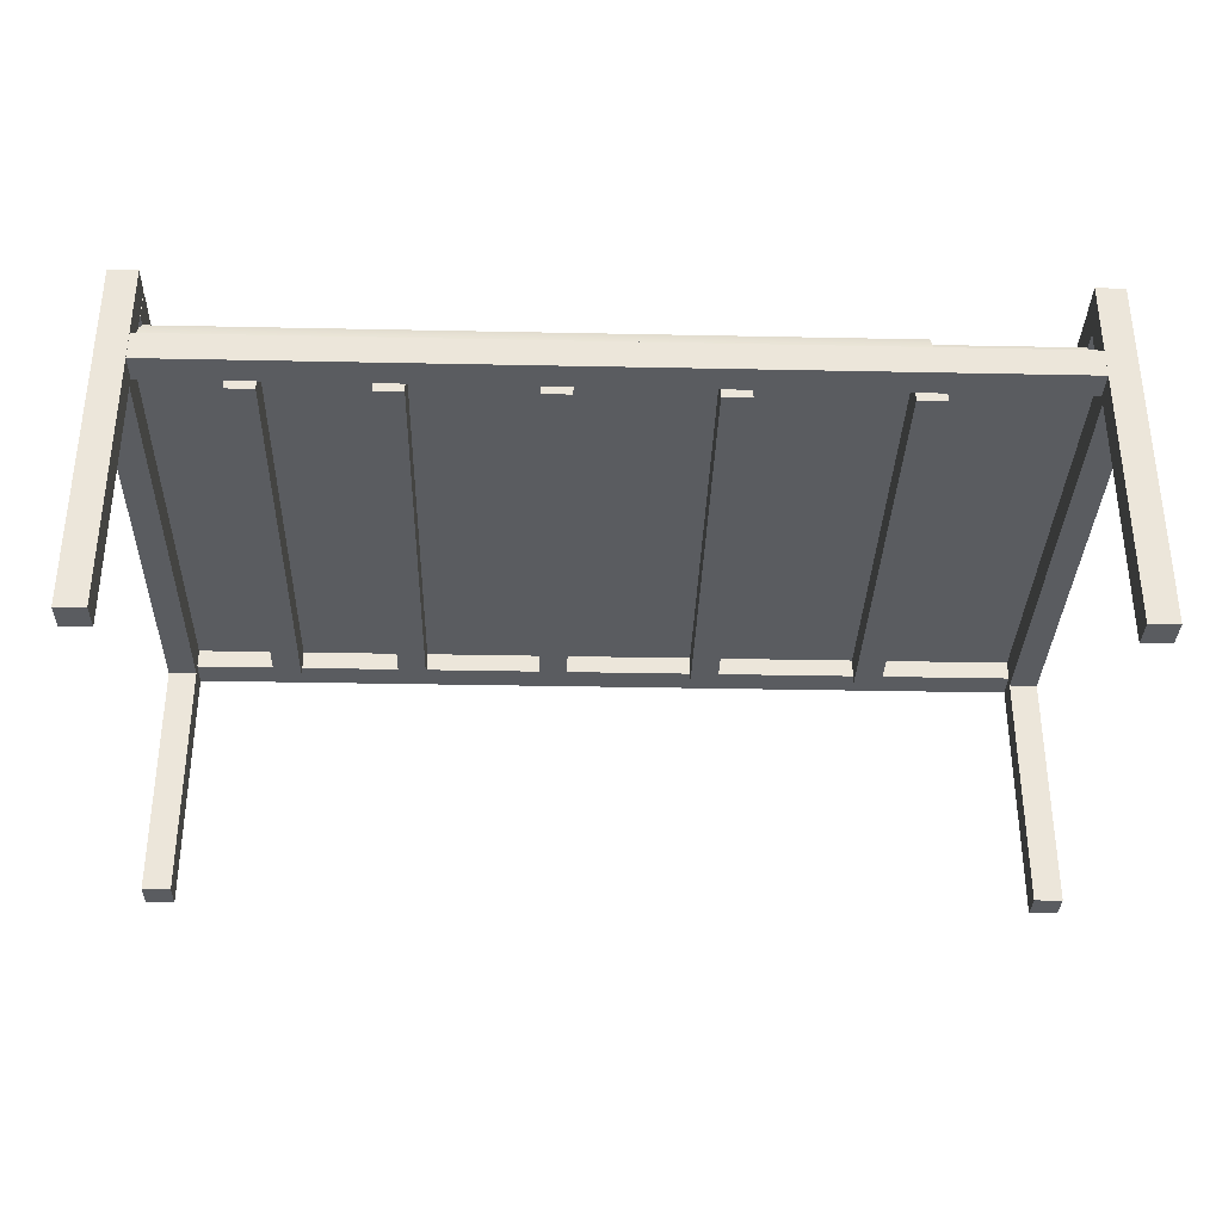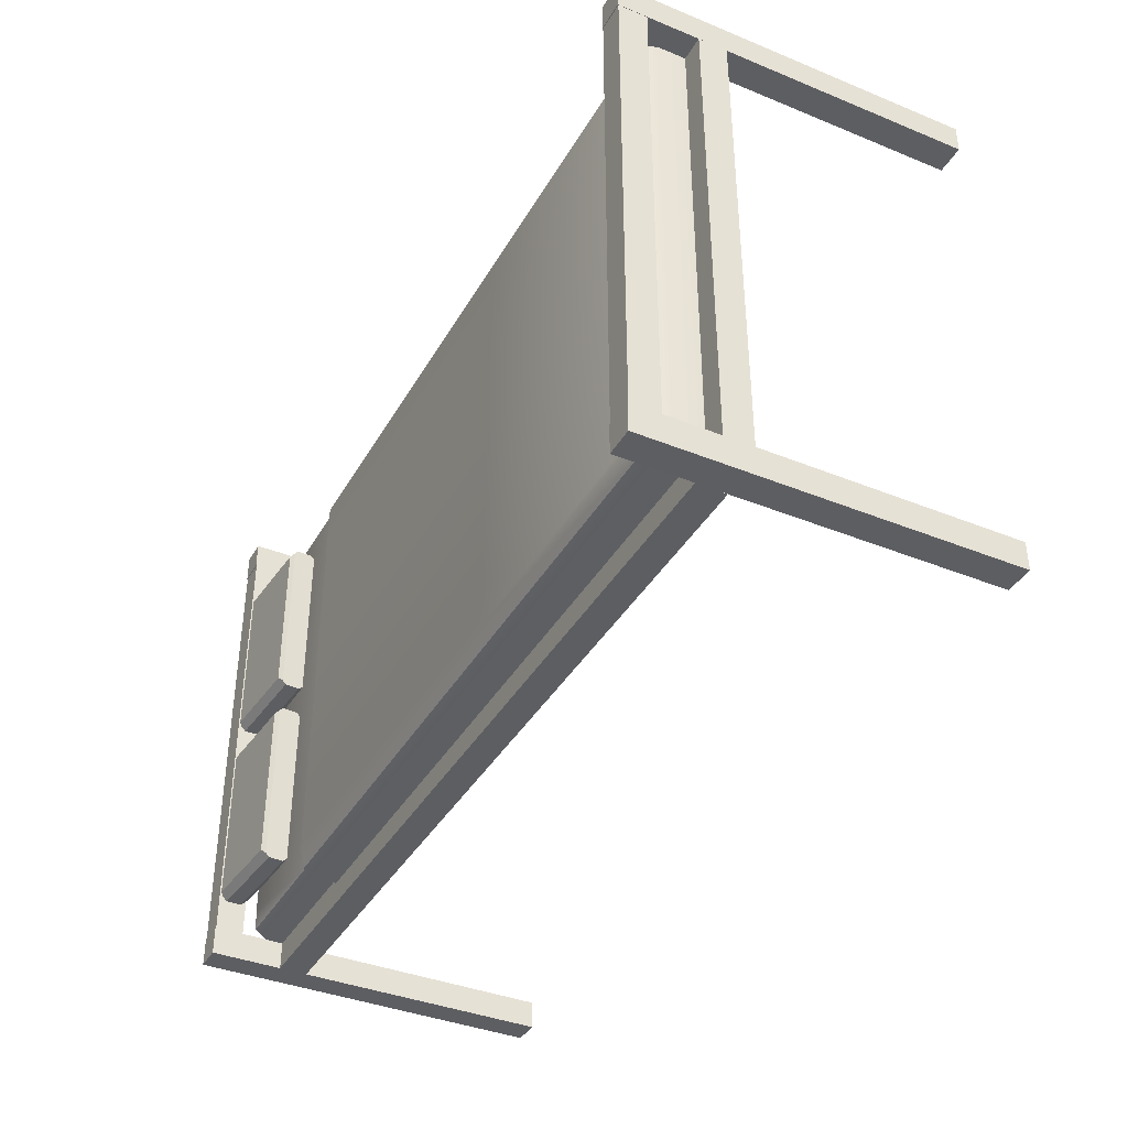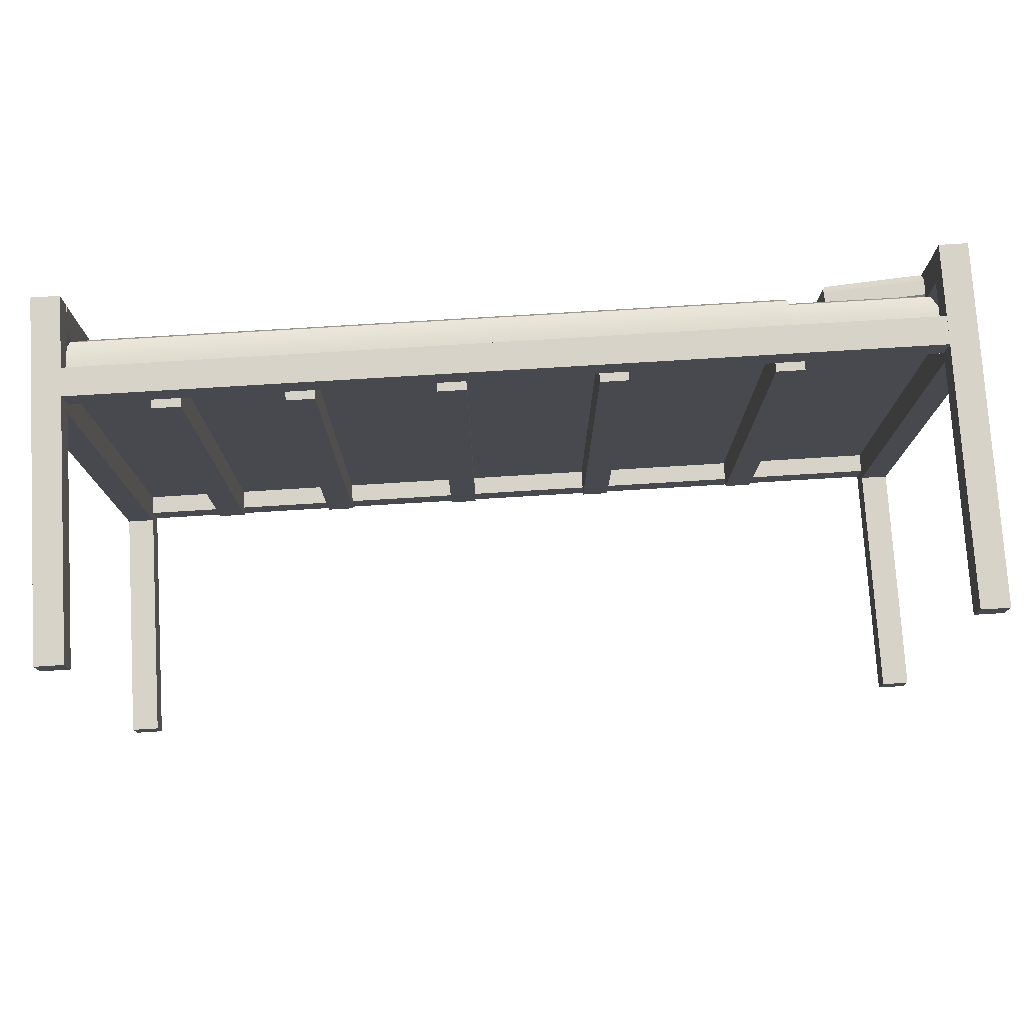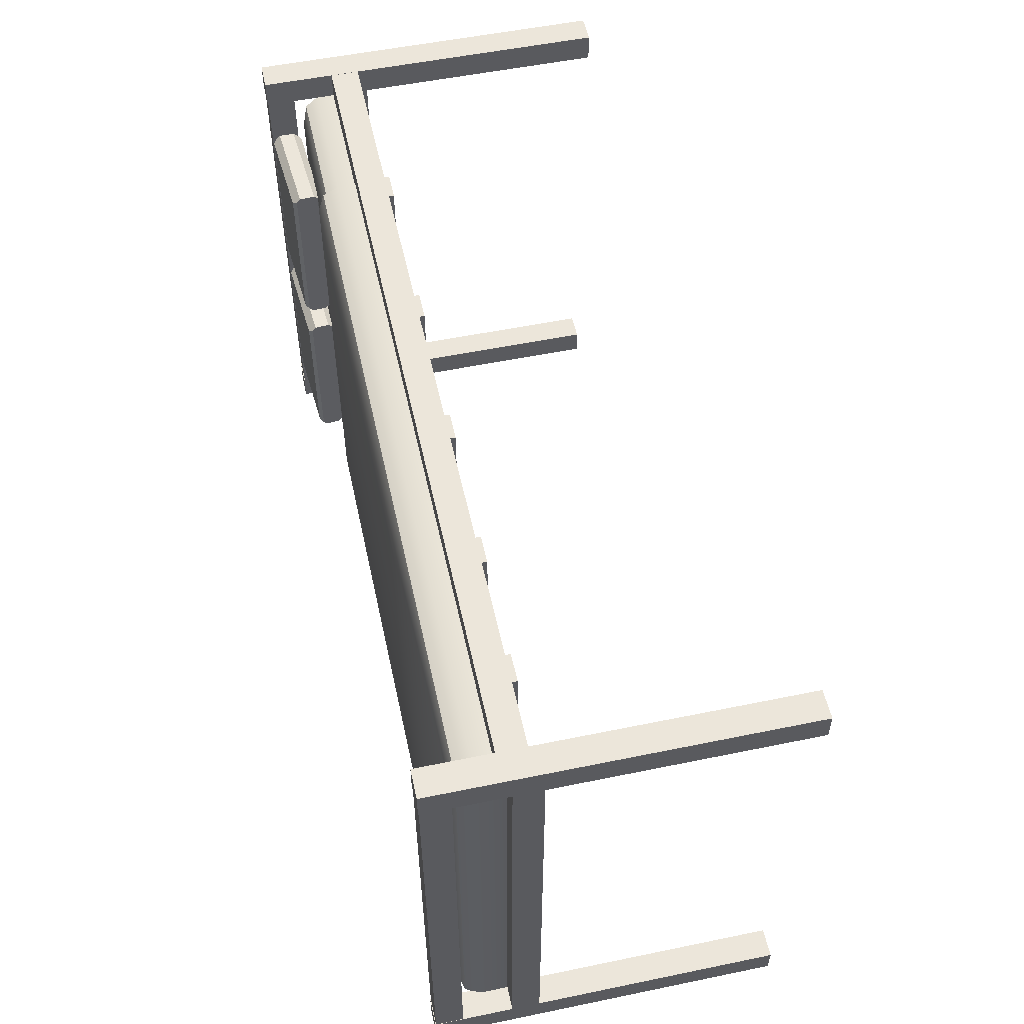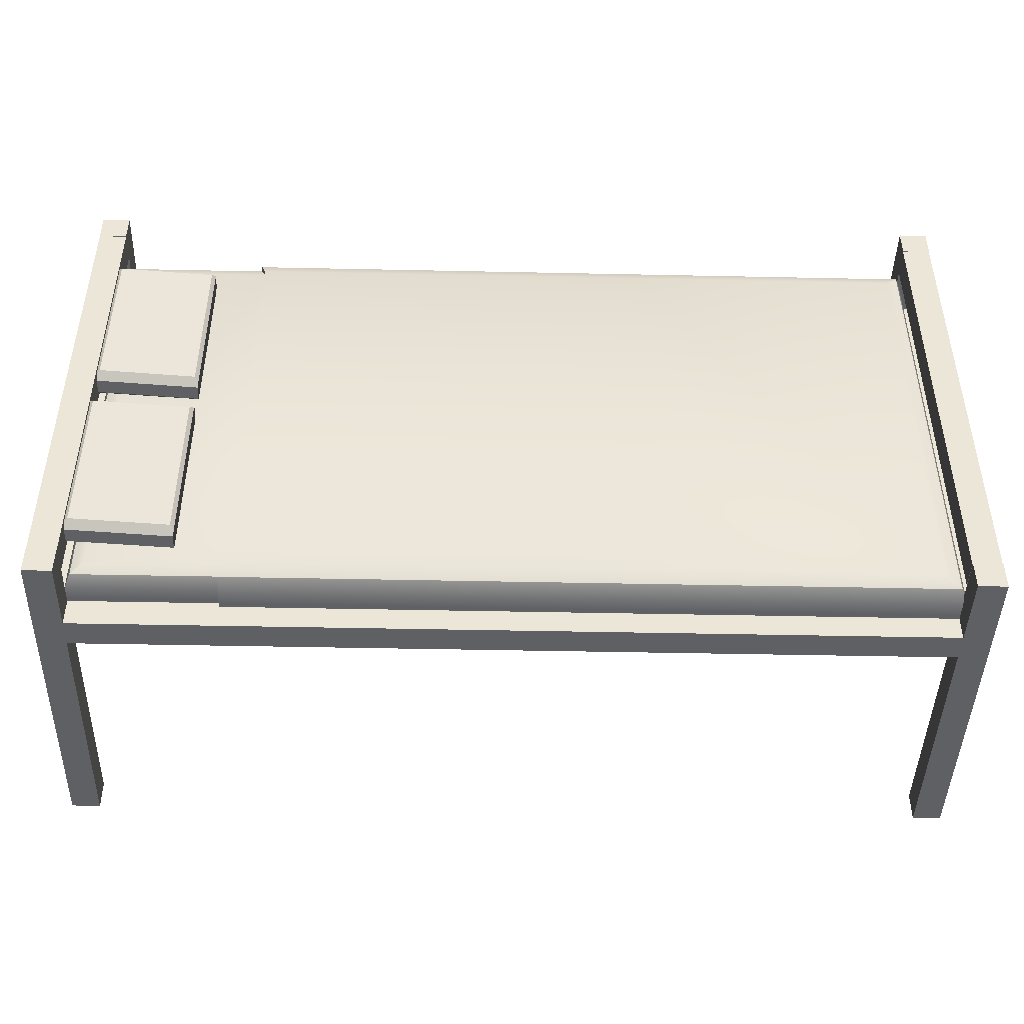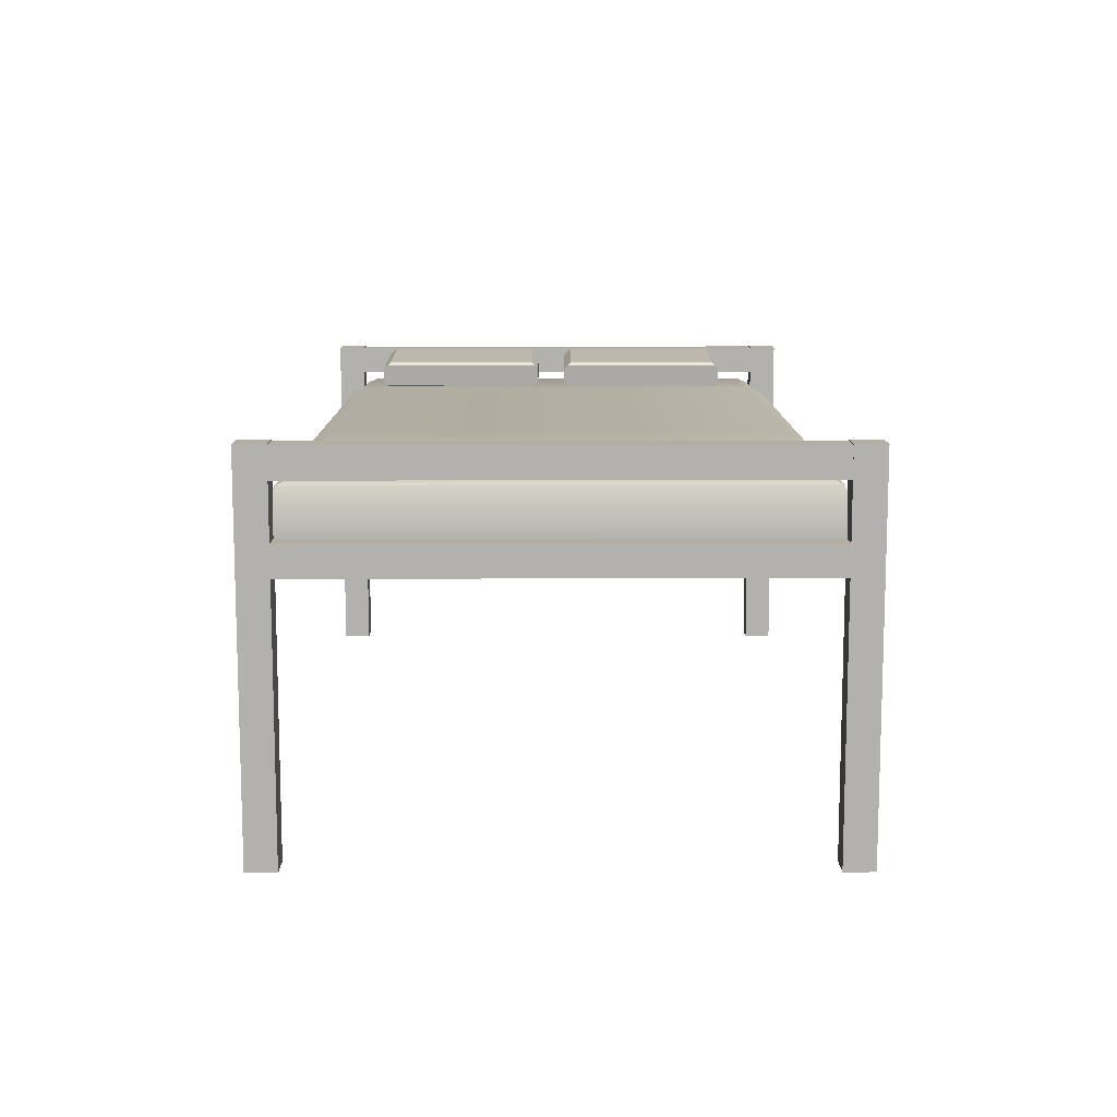
<metadata>
{"format":"obj","ext":"obj","renderer":"f3d","projection":"perspective","resolution":1024,"background":"white","views":[{"elev":-33.6,"azim":-1.6,"up":"+Y"},{"elev":-38.6,"azim":-117.1,"up":"+Z"},{"elev":77.1,"azim":-3.5,"up":"+Z"},{"elev":54.3,"azim":-102.3,"up":"+Z"},{"elev":-44.7,"azim":178.6,"up":"+Z"},{"elev":10.8,"azim":-90.2,"up":"+Y"}]}
</metadata>
<code>
g pCube24
v 40.56 2.134 15.68
v 40.56 2.134 19.3
v 34.03 2.134 19.3
v 34.03 2.134 15.68
v 40.42 2.488 15.83
v 40.52 2.446 15.72
v 40.56 2.344 15.68
v 40.56 2.344 19.3
v 40.52 2.446 19.26
v 40.42 2.488 19.15
v 39.4 2.488 15.83
v 39.44 2.446 15.72
v 39.45 2.344 15.68
v 39.45 2.134 15.68
v 39.45 2.134 19.3
v 39.45 2.344 19.3
v 39.44 2.446 19.26
v 39.4 2.488 19.15
v 36.2 2.134 15.68
v 36.2 2.134 19.3
v 36.2 2.134 19.33
v 36.2 2.351 19.33
v 33.99 2.351 19.33
v 33.99 2.134 19.33
v 33.99 2.351 15.65
v 33.99 2.134 15.65
v 36.2 2.351 15.65
v 36.2 2.134 15.65
v 36.25 2.522 19.16
v 36.25 2.522 15.82
v 34.16 2.522 15.82
v 34.16 2.522 19.16
v 36.22 2.472 19.28
v 34.04 2.472 19.28
v 34.04 2.472 15.7
v 36.22 2.472 15.7
v 39.4 2.522 15.82
v 39.44 2.472 15.7
v 39.45 2.351 15.65
v 39.45 2.134 15.65
v 39.45 2.134 19.33
v 39.45 2.351 19.33
v 39.44 2.472 19.28
v 39.4 2.522 19.16
v 34.02 1.985 15.46
v 34.02 2.204 15.46
v 40.56 1.985 15.46
v 40.56 2.204 15.46
v 40.56 1.985 15.68
v 40.56 2.204 15.68
v 34.02 1.985 15.68
v 34.02 2.204 15.68
v 40.58 2.577 17.32
v 39.79 2.522 17.32
v 40.57 2.695 17.32
v 39.78 2.64 17.32
v 40.58 2.577 15.93
v 39.79 2.522 15.93
v 40.57 2.695 15.93
v 39.78 2.64 15.93
v 39.82 2.465 17.26
v 39.79 2.493 17.29
v 39.82 2.465 15.99
v 39.79 2.493 15.96
v 39.8 2.701 17.26
v 39.78 2.67 17.29
v 39.8 2.701 15.99
v 39.78 2.67 15.96
v 40.55 2.516 17.26
v 40.58 2.547 17.29
v 40.55 2.516 15.99
v 40.58 2.547 15.96
v 40.54 2.751 17.26
v 40.57 2.724 17.29
v 40.54 2.751 15.99
v 40.57 2.724 15.96
v 40.58 2.577 18.93
v 39.79 2.522 18.93
v 40.57 2.695 18.93
v 39.78 2.64 18.93
v 40.58 2.577 17.55
v 39.79 2.522 17.55
v 40.57 2.695 17.55
v 39.78 2.64 17.55
v 39.82 2.465 18.87
v 39.79 2.493 18.9
v 39.82 2.465 17.61
v 39.79 2.493 17.58
v 39.8 2.701 18.87
v 39.78 2.67 18.9
v 39.8 2.701 17.61
v 39.78 2.67 17.58
v 40.55 2.516 18.87
v 40.58 2.547 18.9
v 40.55 2.516 17.61
v 40.58 2.547 17.58
v 40.54 2.751 18.87
v 40.57 2.724 18.9
v 40.54 2.751 17.61
v 40.57 2.724 17.58
v 40.78 2.535 15.68
v 40.78 2.755 15.68
v 40.78 2.535 19.3
v 40.78 2.755 19.3
v 40.56 2.535 19.3
v 40.56 2.755 19.3
v 40.56 2.535 15.68
v 40.56 2.755 15.68
v 40.78 -0.001124 15.68
v 40.78 -0.001124 15.46
v 40.78 2.76 15.68
v 40.78 2.76 15.46
v 40.56 2.76 15.68
v 40.56 2.76 15.46
v 40.56 -0.001124 15.68
v 40.56 -0.001124 15.46
v 40.78 -0.001124 19.52
v 40.78 -0.001124 19.3
v 40.78 2.76 19.52
v 40.78 2.76 19.3
v 40.56 2.76 19.52
v 40.56 2.76 19.3
v 40.56 -0.001124 19.52
v 40.56 -0.001124 19.3
v 40.78 1.917 15.68
v 40.78 2.137 15.68
v 40.78 1.917 19.3
v 40.78 2.137 19.3
v 40.56 1.917 19.3
v 40.56 2.137 19.3
v 40.56 1.917 15.68
v 40.56 2.137 15.68
v 34.02 -0.001124 15.68
v 34.02 -0.001124 15.46
v 34.02 2.76 15.68
v 34.02 2.76 15.46
v 33.8 2.76 15.68
v 33.8 2.76 15.46
v 33.8 -0.001124 15.68
v 33.8 -0.001124 15.46
v 34.02 1.917 15.66
v 34.02 2.137 15.66
v 34.02 1.917 19.3
v 34.02 2.137 19.3
v 33.8 1.917 19.3
v 33.8 2.137 19.3
v 33.8 1.917 15.66
v 33.8 2.137 15.66
v 34.03 2.535 15.68
v 34.03 2.755 15.68
v 34.03 2.535 19.3
v 34.03 2.755 19.3
v 33.81 2.535 19.3
v 33.81 2.755 19.3
v 33.81 2.535 15.68
v 33.81 2.755 15.68
v 34.02 -0.001124 19.52
v 34.02 -0.001124 19.3
v 34.02 2.76 19.52
v 34.02 2.76 19.3
v 33.8 2.76 19.52
v 33.8 2.76 19.3
v 33.8 -0.001124 19.52
v 33.8 -0.001124 19.3
v 34.02 1.985 19.29
v 34.02 2.204 19.29
v 40.56 1.985 19.29
v 40.56 2.204 19.29
v 40.56 1.985 19.51
v 40.56 2.204 19.51
v 34.02 1.985 19.51
v 34.02 2.204 19.51
v 34.86 1.917 15.68
v 34.86 2.137 15.68
v 34.86 1.917 19.3
v 34.86 2.137 19.3
v 34.64 1.917 19.3
v 34.64 2.137 19.3
v 34.64 1.917 15.68
v 34.64 2.137 15.68
v 35.86 1.917 15.68
v 35.86 2.137 15.68
v 35.86 1.917 19.3
v 35.86 2.137 19.3
v 35.64 1.917 19.3
v 35.64 2.137 19.3
v 35.64 1.917 15.68
v 35.64 2.137 15.68
v 36.99 1.917 15.68
v 36.99 2.137 15.68
v 36.99 1.917 19.3
v 36.99 2.137 19.3
v 36.77 1.917 19.3
v 36.77 2.137 19.3
v 36.77 1.917 15.68
v 36.77 2.137 15.68
v 38.2 1.917 15.68
v 38.2 2.137 15.68
v 38.2 1.917 19.3
v 38.2 2.137 19.3
v 37.98 1.917 19.3
v 37.98 2.137 19.3
v 37.98 1.917 15.68
v 37.98 2.137 15.68
v 39.52 1.917 15.68
v 39.52 2.137 15.68
v 39.52 1.917 19.3
v 39.52 2.137 19.3
v 39.3 1.917 19.3
v 39.3 2.137 19.3
v 39.3 1.917 15.68
v 39.3 2.137 15.68
f 4 19 20 3
f 15 14 1 2
f 20 19 14 15
f 3 20 21 24
f 4 3 24 26
f 19 4 26 28
f 14 19 28 40
f 20 15 41 21
f 7 6 9 8
f 1 7 8 2
f 6 5 10 9
f 5 6 12 11
f 9 10 18 17
f 5 11 18 10
f 21 22 23 24
f 22 33 34 23
f 41 42 22 21
f 42 43 33 22
f 24 23 25 26
f 23 34 35 25
f 26 25 27 28
f 36 27 25 35
f 38 39 27 36
f 28 27 39 40
f 29 30 31 32
f 33 29 32 34
f 34 32 31 35
f 30 36 35 31
f 37 38 36 30
f 43 44 29 33
f 44 37 30 29
f 6 7 13 12
f 14 13 7 1
f 2 8 16 15
f 8 9 17 16
f 11 12 38 37
f 12 13 39 38
f 13 14 40 39
f 15 16 42 41
f 16 17 43 42
f 17 18 44 43
f 18 11 37 44
f 45 46 48 47
f 47 48 50 49
f 49 50 52 51
f 51 52 46 45
f 46 52 50 48
f 51 45 47 49
f 54 53 55 56
f 57 58 60 59
f 73 75 67 65
f 61 63 71 69
f 64 62 54 56 66 68 60 58
f 70 72 57 59 76 74 55 53
f 55 74 73 65 66 56
f 57 72 71 63 64 58
f 69 70 53 54 62 61
f 75 76 59 60 68 67
f 61 62 64 63
f 66 65 67 68
f 70 69 71 72
f 73 74 76 75
f 78 77 79 80
f 81 82 84 83
f 97 99 91 89
f 85 87 95 93
f 88 86 78 80 90 92 84 82
f 94 96 81 83 100 98 79 77
f 79 98 97 89 90 80
f 81 96 95 87 88 82
f 93 94 77 78 86 85
f 99 100 83 84 92 91
f 85 86 88 87
f 90 89 91 92
f 94 93 95 96
f 97 98 100 99
f 101 102 104 103
f 103 104 106 105
f 105 106 108 107
f 107 108 102 101
f 102 108 106 104
f 107 101 103 105
f 109 110 112 111
f 111 112 114 113
f 113 114 116 115
f 115 116 110 109
f 110 116 114 112
f 115 109 111 113
f 117 118 120 119
f 119 120 122 121
f 121 122 124 123
f 123 124 118 117
f 118 124 122 120
f 123 117 119 121
f 125 126 128 127
f 127 128 130 129
f 129 130 132 131
f 131 132 126 125
f 126 132 130 128
f 131 125 127 129
f 133 134 136 135
f 135 136 138 137
f 137 138 140 139
f 139 140 134 133
f 134 140 138 136
f 139 133 135 137
f 141 142 144 143
f 143 144 146 145
f 145 146 148 147
f 147 148 142 141
f 142 148 146 144
f 147 141 143 145
f 149 150 152 151
f 151 152 154 153
f 153 154 156 155
f 155 156 150 149
f 150 156 154 152
f 155 149 151 153
f 157 158 160 159
f 159 160 162 161
f 161 162 164 163
f 163 164 158 157
f 158 164 162 160
f 163 157 159 161
f 165 166 168 167
f 167 168 170 169
f 169 170 172 171
f 171 172 166 165
f 166 172 170 168
f 171 165 167 169
f 173 174 176 175
f 175 176 178 177
f 177 178 180 179
f 179 180 174 173
f 174 180 178 176
f 179 173 175 177
f 181 182 184 183
f 183 184 186 185
f 185 186 188 187
f 187 188 182 181
f 182 188 186 184
f 187 181 183 185
f 189 190 192 191
f 191 192 194 193
f 193 194 196 195
f 195 196 190 189
f 190 196 194 192
f 195 189 191 193
f 197 198 200 199
f 199 200 202 201
f 201 202 204 203
f 203 204 198 197
f 198 204 202 200
f 203 197 199 201
f 205 206 208 207
f 207 208 210 209
f 209 210 212 211
f 211 212 206 205
f 206 212 210 208
f 211 205 207 209

</code>
